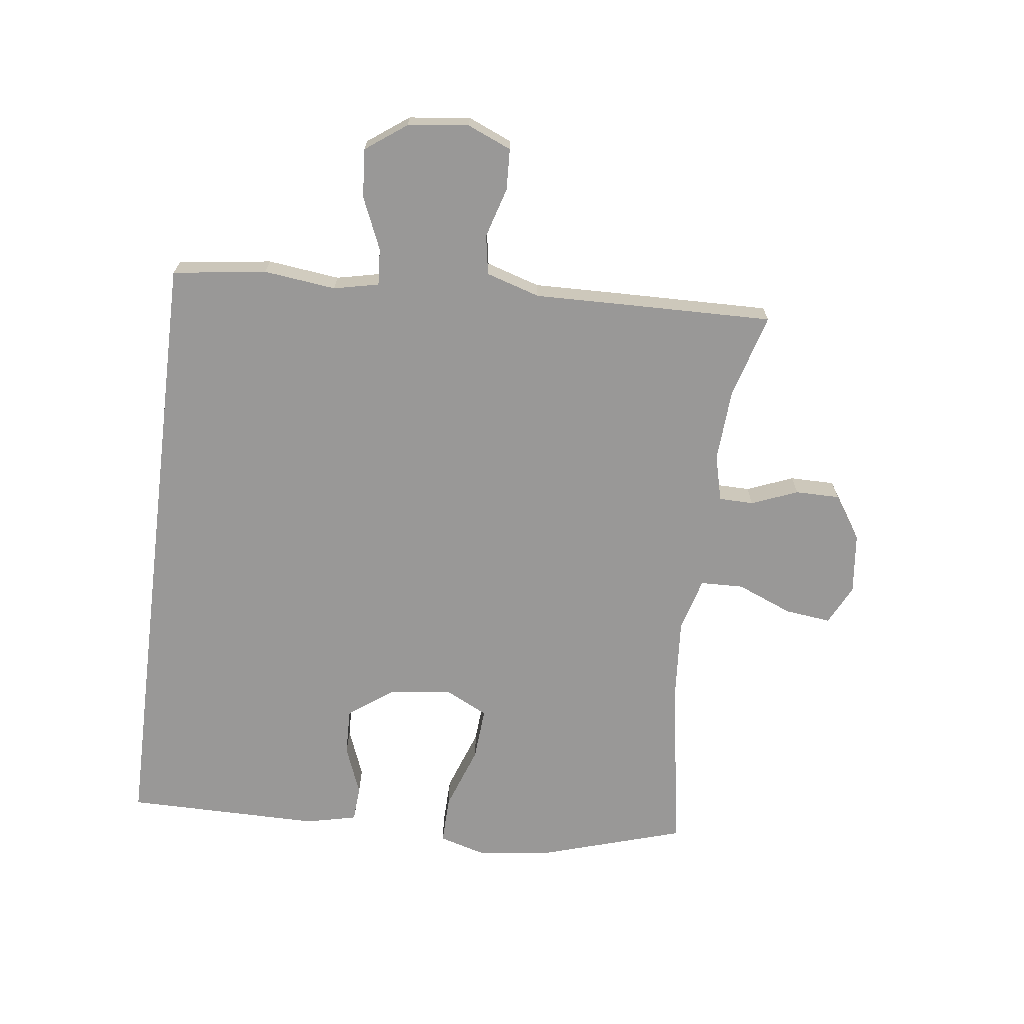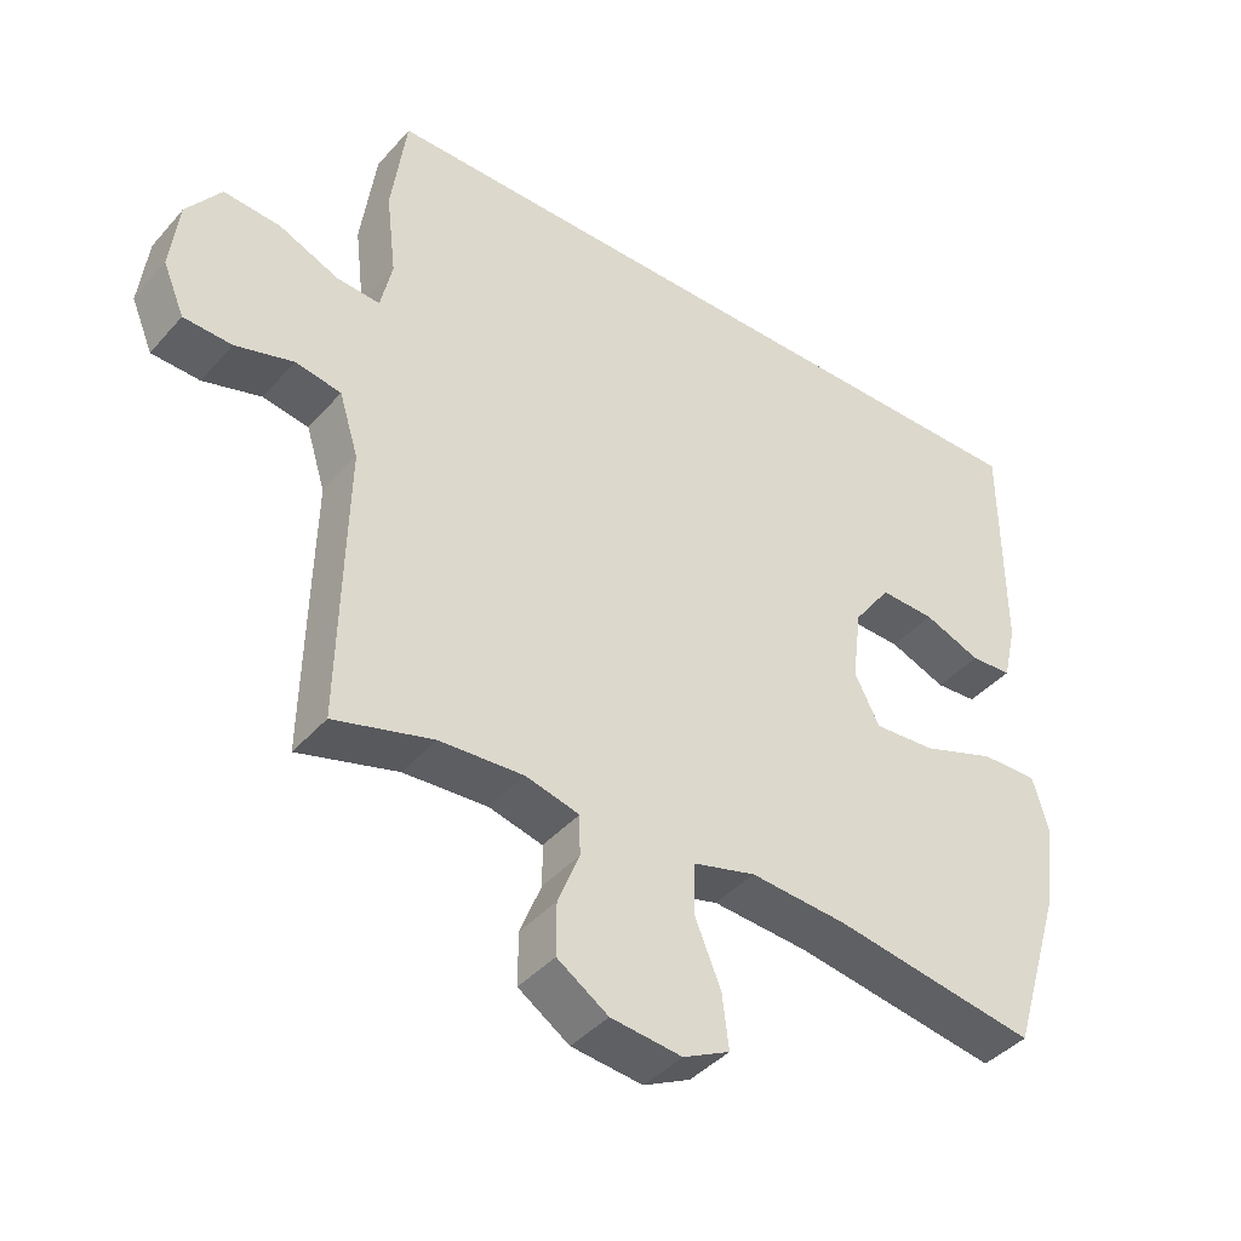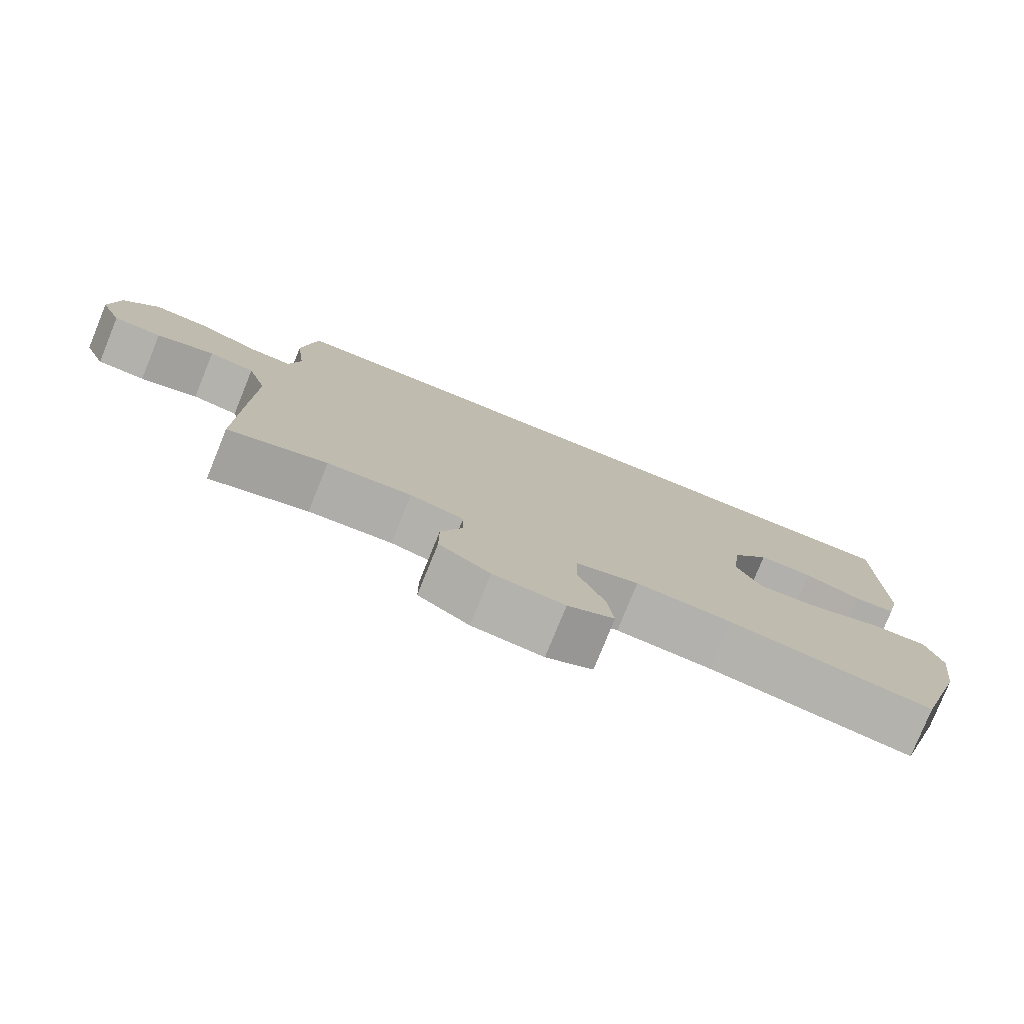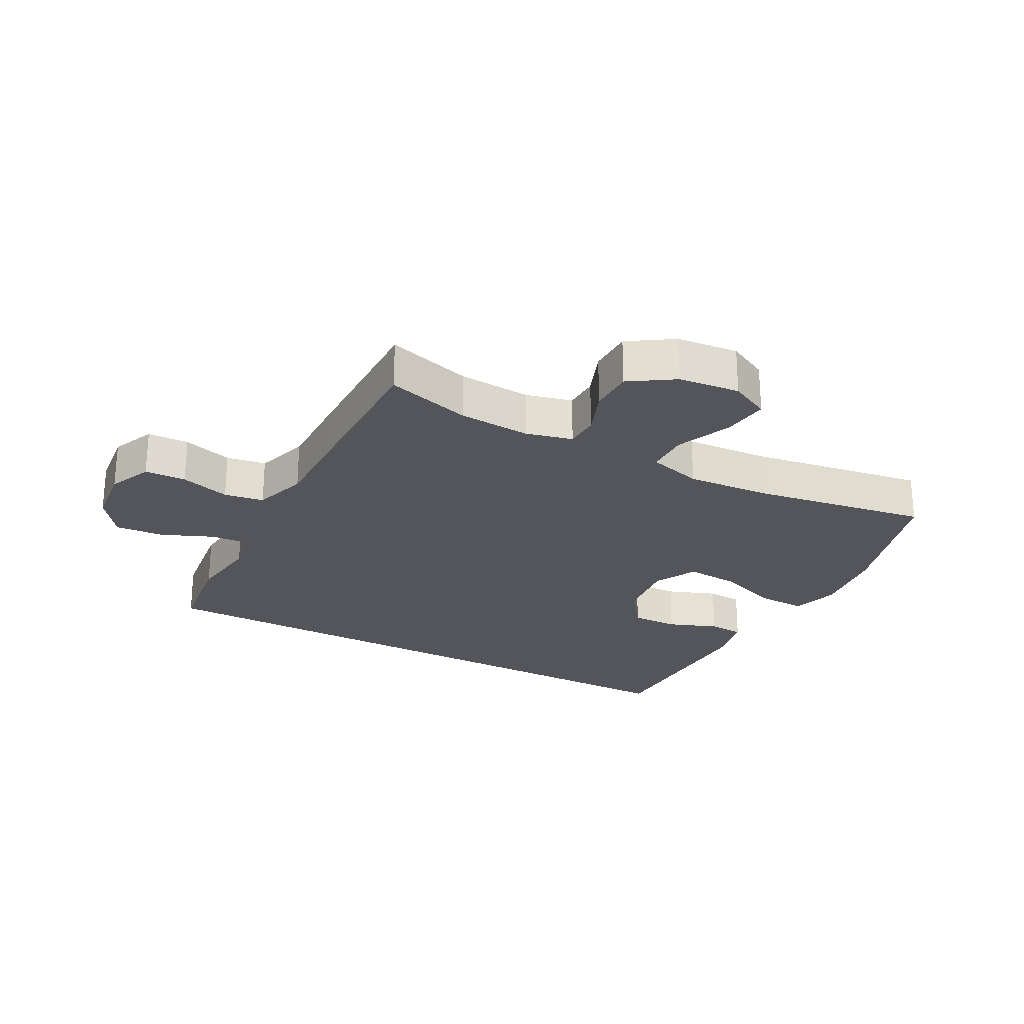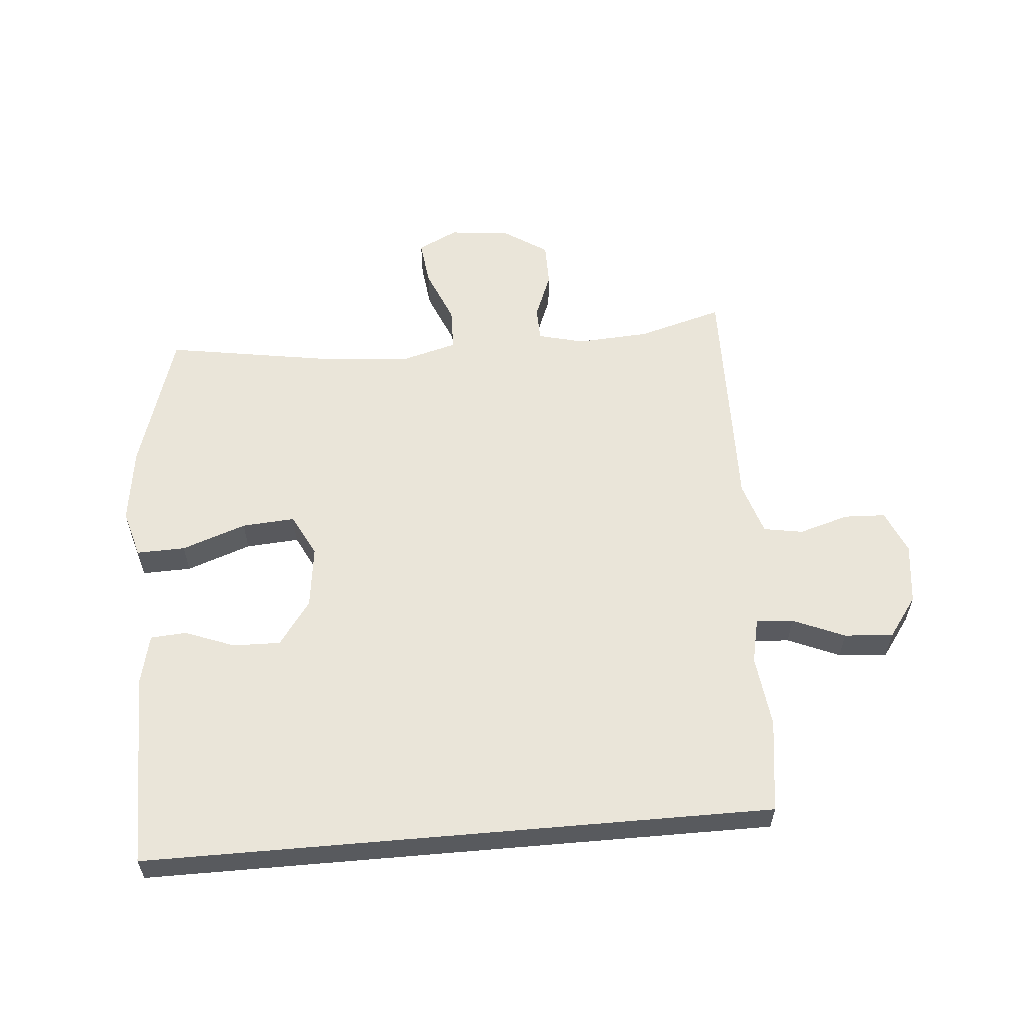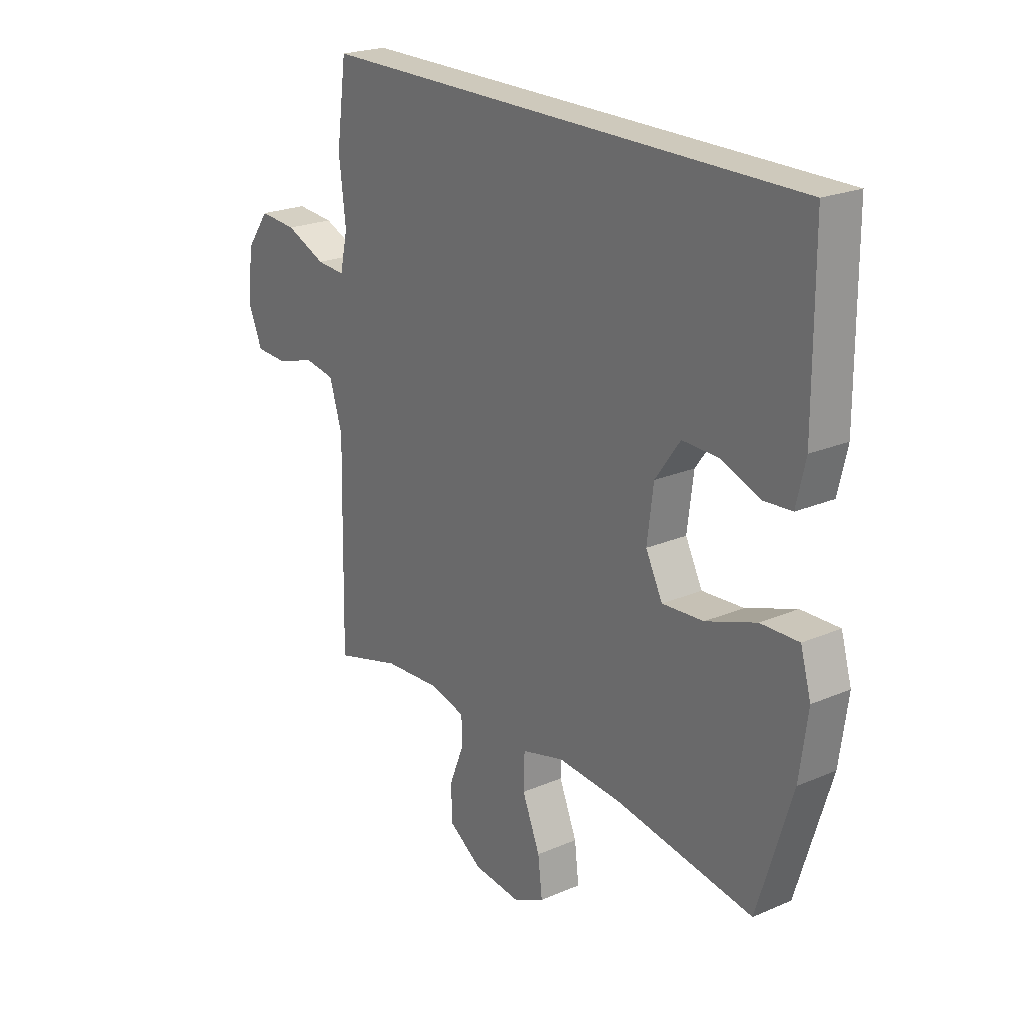
<metadata>
{"format":"obj","ext":"obj","renderer":"f3d","projection":"perspective","resolution":1024,"background":"white","views":[{"elev":-68.7,"azim":82.8,"up":"+Y"},{"elev":-41.4,"azim":142.7,"up":"+Z"},{"elev":-78.4,"azim":157.9,"up":"+Z"},{"elev":-24.9,"azim":151.4,"up":"+Y"},{"elev":58.0,"azim":-5.0,"up":"+Y"},{"elev":22.4,"azim":-126.6,"up":"+Z"}]}
</metadata>
<code>
v -0.56 0.07 0.5
v 0.455 0.07 0.5
v 0.476 0.07 0.348
v 0.462 0.07 0.231
v 0.478 0.07 0.158
v 0.538 0.07 0.162
v 0.622 0.07 0.198
v 0.701 0.07 0.204
v 0.749 0.07 0.138
v 0.761 0.07 0.039
v 0.731 0.07 -0.032
v 0.664 0.07 -0.035
v 0.583 0.07 -0.011
v 0.519 0.07 -0.022
v 0.492 0.07 -0.109
v 0.495 0.07 -0.239
v 0.5 0.07 -0.5
v 0.362 0.07 -0.461
v 0.245 0.07 -0.454
v 0.17 0.07 -0.473
v 0.169 0.07 -0.529
v 0.199 0.07 -0.604
v 0.199 0.07 -0.676
v 0.128 0.07 -0.723
v 0.029 0.07 -0.734
v -0.036 0.07 -0.702
v -0.027 0.07 -0.627
v 0.01 0.07 -0.537
v 0.008 0.07 -0.467
v -0.08 0.07 -0.443
v -0.215 0.07 -0.453
v -0.5 0.07 -0.5
v -0.571 0.07 -0.27
v -0.588 0.07 -0.146
v -0.566 0.07 -0.069
v -0.487 0.07 -0.071
v -0.383 0.07 -0.108
v -0.297 0.07 -0.114
v -0.262 0.07 -0.045
v -0.275 0.07 0.057
v -0.327 0.07 0.129
v -0.404 0.07 0.127
v -0.484 0.07 0.096
v -0.542 0.07 0.1
v -0.561 0.07 0.182
v -0.56 0 0.5
v 0.455 0 0.5
v 0.476 0 0.348
v 0.462 0 0.231
v 0.478 0 0.158
v 0.538 0 0.162
v 0.622 0 0.198
v 0.701 0 0.204
v 0.749 0 0.138
v 0.761 0 0.039
v 0.731 0 -0.032
v 0.664 0 -0.035
v 0.583 0 -0.011
v 0.519 0 -0.022
v 0.492 0 -0.109
v 0.495 0 -0.239
v 0.5 0 -0.5
v 0.362 0 -0.461
v 0.245 0 -0.454
v 0.17 0 -0.473
v 0.169 0 -0.529
v 0.199 0 -0.604
v 0.199 0 -0.676
v 0.128 0 -0.723
v 0.029 0 -0.734
v -0.036 0 -0.702
v -0.027 0 -0.627
v 0.01 0 -0.537
v 0.008 0 -0.467
v -0.08 0 -0.443
v -0.215 0 -0.453
v -0.5 0 -0.5
v -0.571 0 -0.27
v -0.588 0 -0.146
v -0.566 0 -0.069
v -0.487 0 -0.071
v -0.383 0 -0.108
v -0.297 0 -0.114
v -0.262 0 -0.045
v -0.275 0 0.057
v -0.327 0 0.129
v -0.404 0 0.127
v -0.484 0 0.096
v -0.542 0 0.1
v -0.561 0 0.182
f 42 43 44 45
f 41 42 45 1
f 40 41 1 2
f 39 40 2 3
f 38 39 3 4
f 34 35 36 37
f 34 37 38
f 31 32 33 34
f 30 31 34 38
f 29 30 38 4
f 25 26 27 28
f 21 22 23 24
f 20 21 24 25
f 15 16 17 18
f 14 15 18 19
f 10 11 12 13
f 10 13 14
f 9 10 14
f 6 7 8 9
f 5 6 9 14
f 28 29 4 5
f 20 25 28 5
f 5 14 19 20
f 90 89 88 87
f 46 90 87 86
f 47 46 86 85
f 48 47 85 84
f 49 48 84 83
f 82 81 80 79
f 83 82 79
f 79 78 77 76
f 83 79 76 75
f 49 83 75 74
f 73 72 71 70
f 69 68 67 66
f 70 69 66 65
f 63 62 61 60
f 64 63 60 59
f 58 57 56 55
f 59 58 55
f 59 55 54
f 54 53 52 51
f 59 54 51 50
f 50 49 74 73
f 50 73 70 65
f 65 64 59 50
f 1 46 47 2
f 2 47 48 3
f 3 48 49 4
f 4 49 50 5
f 5 50 51 6
f 6 51 52 7
f 7 52 53 8
f 8 53 54 9
f 9 54 55 10
f 10 55 56 11
f 11 56 57 12
f 12 57 58 13
f 13 58 59 14
f 14 59 60 15
f 15 60 61 16
f 16 61 62 17
f 17 62 63 18
f 18 63 64 19
f 19 64 65 20
f 20 65 66 21
f 21 66 67 22
f 22 67 68 23
f 23 68 69 24
f 24 69 70 25
f 25 70 71 26
f 26 71 72 27
f 27 72 73 28
f 28 73 74 29
f 29 74 75 30
f 30 75 76 31
f 31 76 77 32
f 32 77 78 33
f 33 78 79 34
f 34 79 80 35
f 35 80 81 36
f 36 81 82 37
f 37 82 83 38
f 38 83 84 39
f 39 84 85 40
f 40 85 86 41
f 41 86 87 42
f 42 87 88 43
f 43 88 89 44
f 44 89 90 45
f 45 90 46 1

</code>
